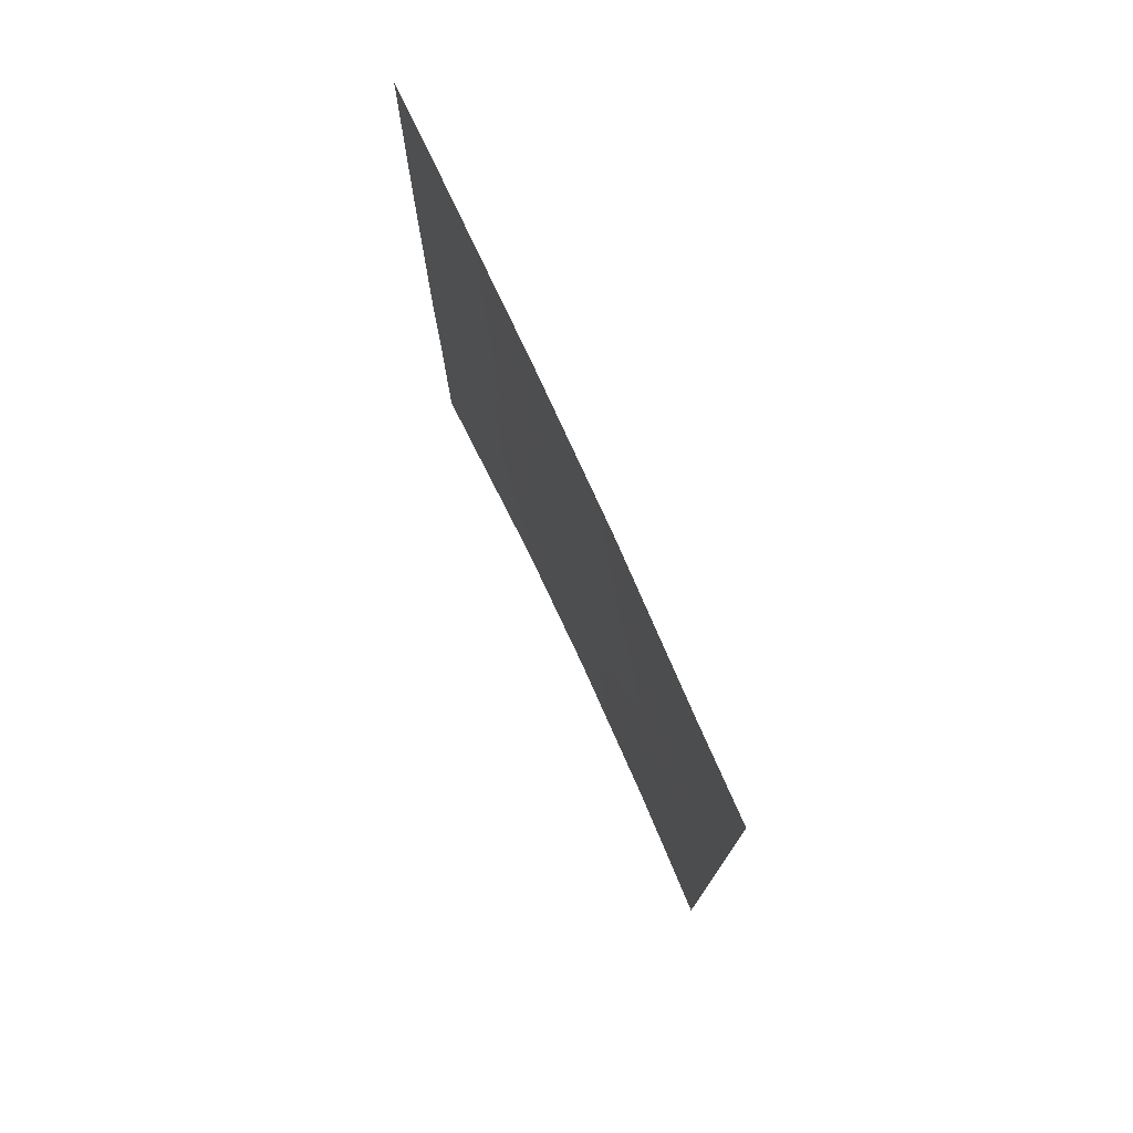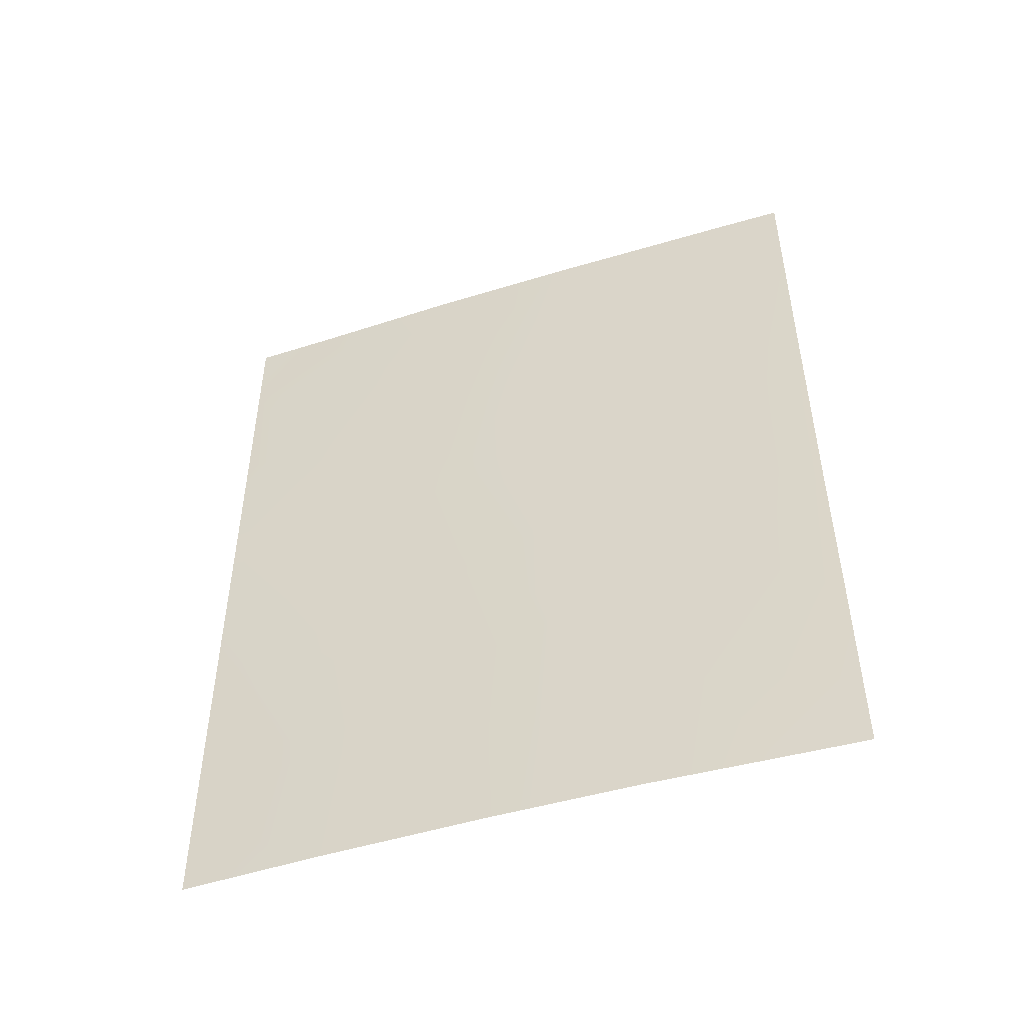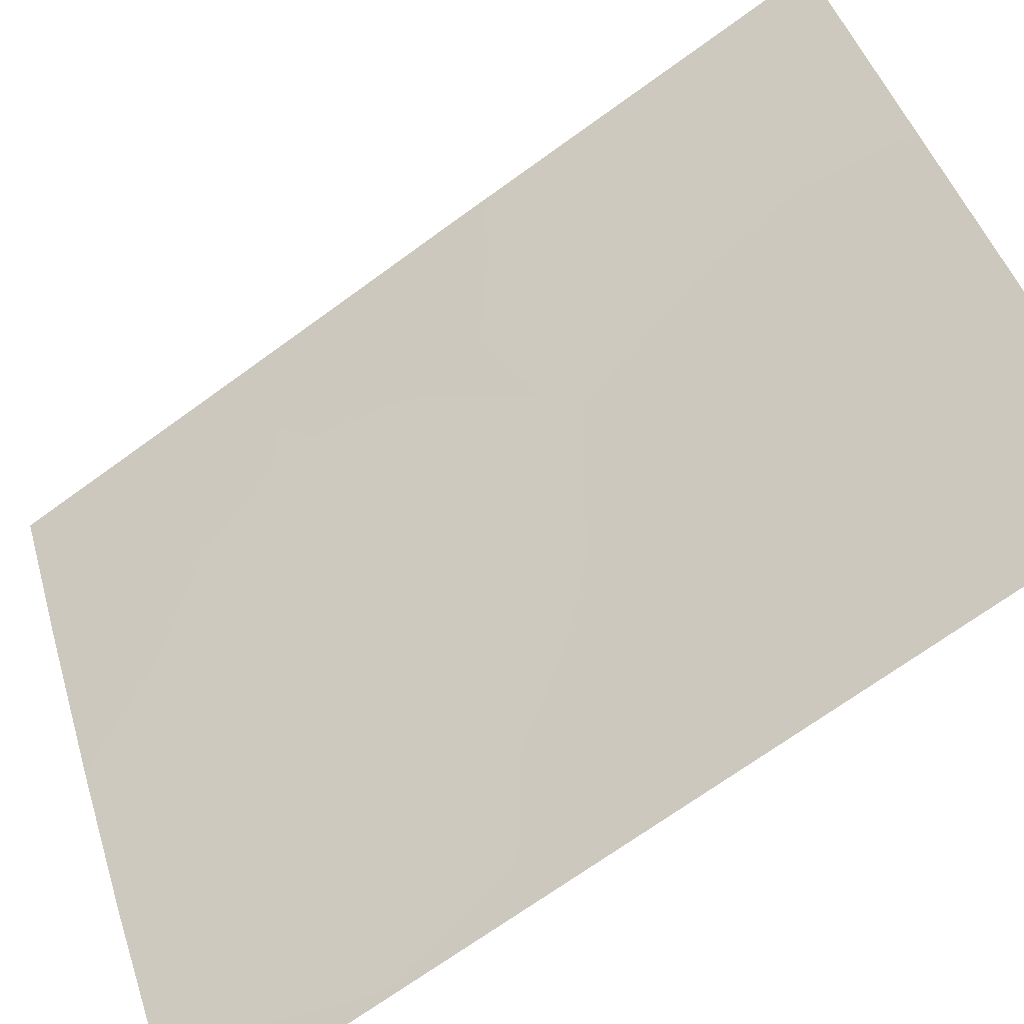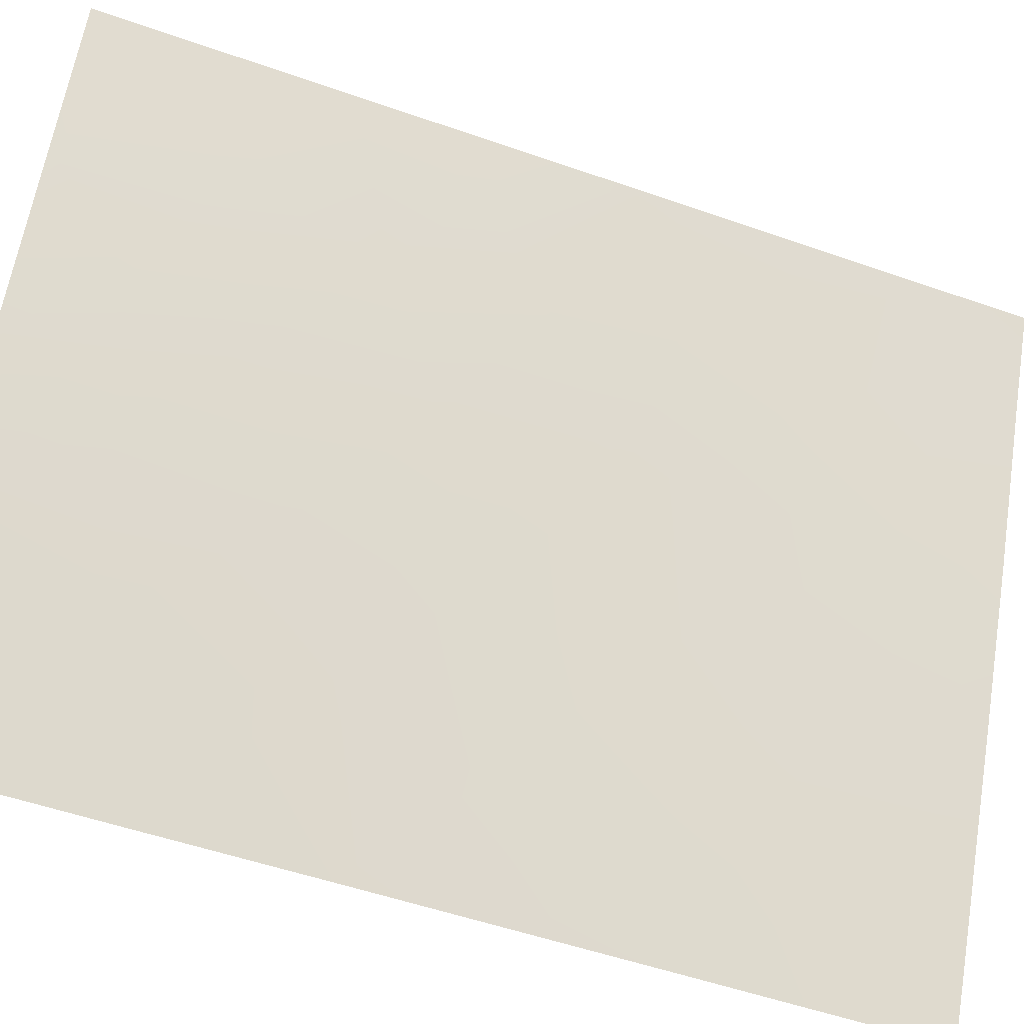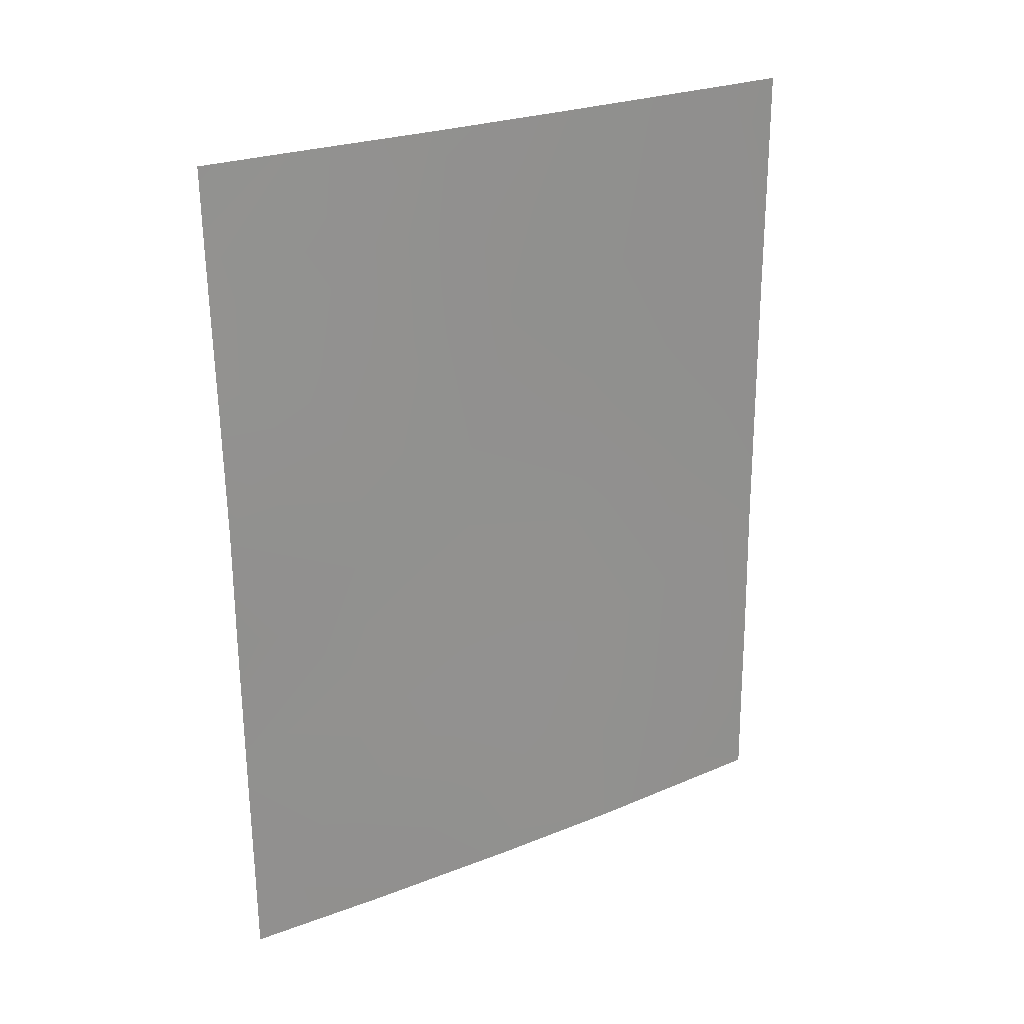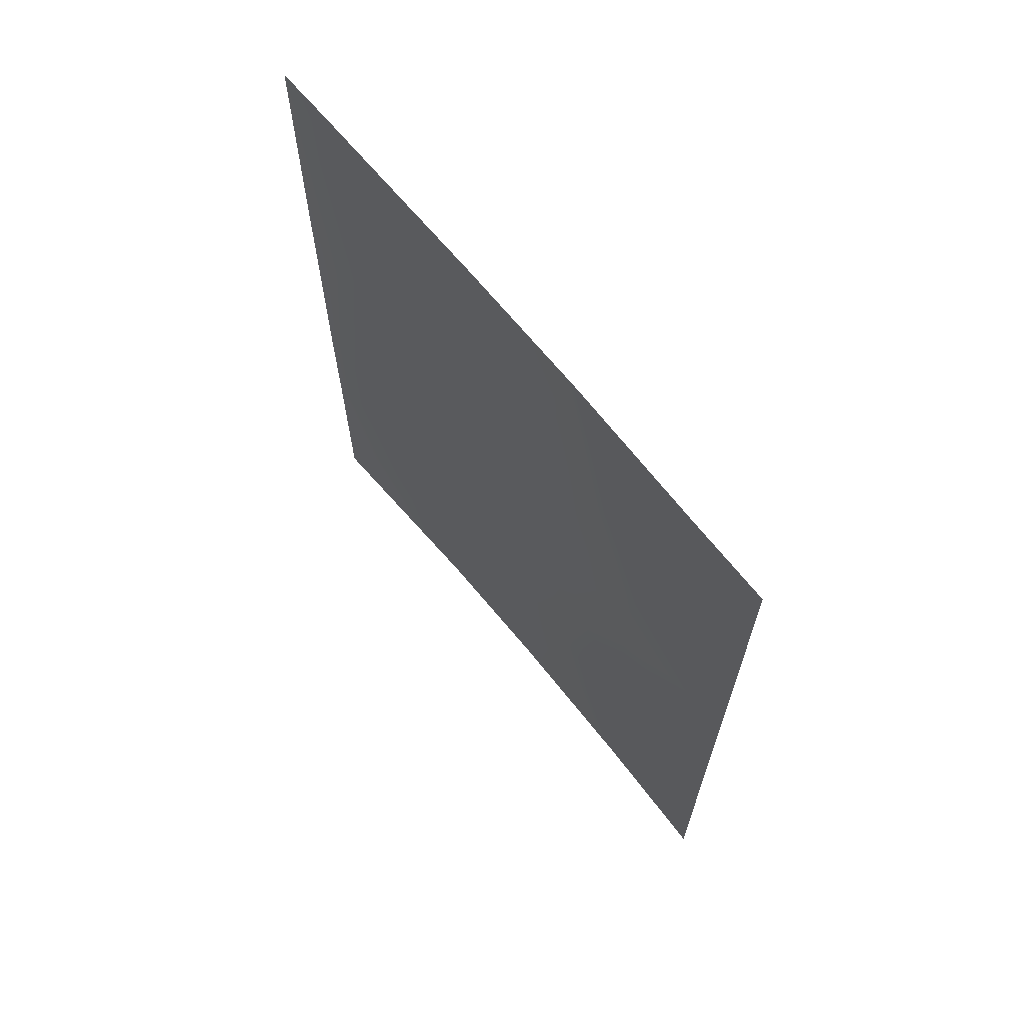
<metadata>
{"format":"obj","ext":"obj","renderer":"f3d","projection":"perspective","resolution":1024,"background":"white","views":[{"elev":76.2,"azim":4.2,"up":"+Y"},{"elev":-48.7,"azim":137.6,"up":"+Y"},{"elev":-69.0,"azim":126.4,"up":"+Z"},{"elev":-54.0,"azim":69.6,"up":"+Z"},{"elev":25.1,"azim":86.0,"up":"+Y"},{"elev":66.6,"azim":-10.2,"up":"+Y"}]}
</metadata>
<code>
v -90.07 -47.17 58.24
v -89.32 -50 59.56
v -89.94 -48.79 58.42
v -89.38 -42.41 59.64
v -90.29 -42.81 57.97
v -89.45 -39.43 59.62
v -88.45 -46.8 61.35
v -89.2 -48.02 59.82
v -89.36 -46.03 59.59
v -89.85 -40.99 58.82
v -92.99 -41.37 53.22
v -92.99 -42.96 53.21
v -88.43 -48.89 61.33
v -88.43 -50 61.32
v -88.45 -44.87 61.36
v -91.76 -38 55.41
v -92.99 -39.12 53.22
v -88.51 -38 61.46
v -91.43 -50 55.69
v -92.95 -50 53.16
v -92.99 -38 53.22
v -92.18 -43.65 54.58
v -90.12 -38 58.38
v -88.83 -44.95 60.62
v -91.22 -44.35 56.27
v -91.61 -40.34 55.64
v -89.44 -44.04 59.5
v -90.44 -50 57.46
v -88.48 -41.16 61.4
v -88.99 -41.14 60.42
v -92.57 -38 53.97
v -92.4 -39.73 54.26
v -88.5 -39.21 61.44
v -92.97 -47.29 53.18
v -92.08 -45.93 54.71
v -92.98 -45.15 53.2
v -90.78 -48.5 56.89
v -92.28 -41.74 54.44
v -89.09 -38 60.37
v -92.96 -48.99 53.17
v -92.33 -50 54.19
v -88.45 -43.2 61.36
v -91.15 -38 56.5
v -91.11 -39.23 56.54
v -91.1 -46.51 56.4
v -90.37 -39.37 57.9
v -91.36 -42.32 56.07
v -90.72 -40.81 57.23
v -90.25 -45.07 57.99
v -91.91 -48.25 54.94
f 1 8 3
f 25 22 47
f 35 25 45
f 19 41 50
f 17 21 31
f 50 40 34
f 27 9 49
f 16 43 44
f 47 38 26
f 4 30 42
f 45 1 37
f 6 30 10
f 10 4 5
f 23 39 6
f 7 8 9
f 24 7 9
f 2 28 3
f 28 19 37
f 27 5 4
f 29 42 30
f 26 16 44
f 32 31 16
f 33 29 30
f 34 36 35
f 50 35 45
f 36 12 22
f 13 14 2
f 2 8 13
f 11 32 38
f 32 26 38
f 15 7 24
f 27 24 9
f 13 8 7
f 32 17 31
f 32 11 17
f 18 33 39
f 6 39 33
f 1 9 8
f 3 8 2
f 5 49 25
f 35 50 34
f 41 20 40
f 40 50 41
f 27 4 42
f 24 42 15
f 49 9 1
f 12 38 22
f 38 12 11
f 1 45 49
f 47 22 38
f 24 27 42
f 37 1 3
f 19 50 37
f 48 26 44
f 48 44 46
f 32 16 26
f 6 33 30
f 10 30 4
f 43 23 46
f 46 44 43
f 37 3 28
f 46 6 10
f 48 46 10
f 23 6 46
f 35 36 22
f 25 35 22
f 47 5 25
f 47 26 48
f 10 5 48
f 47 48 5
f 27 49 5
f 45 25 49
f 50 45 37

</code>
